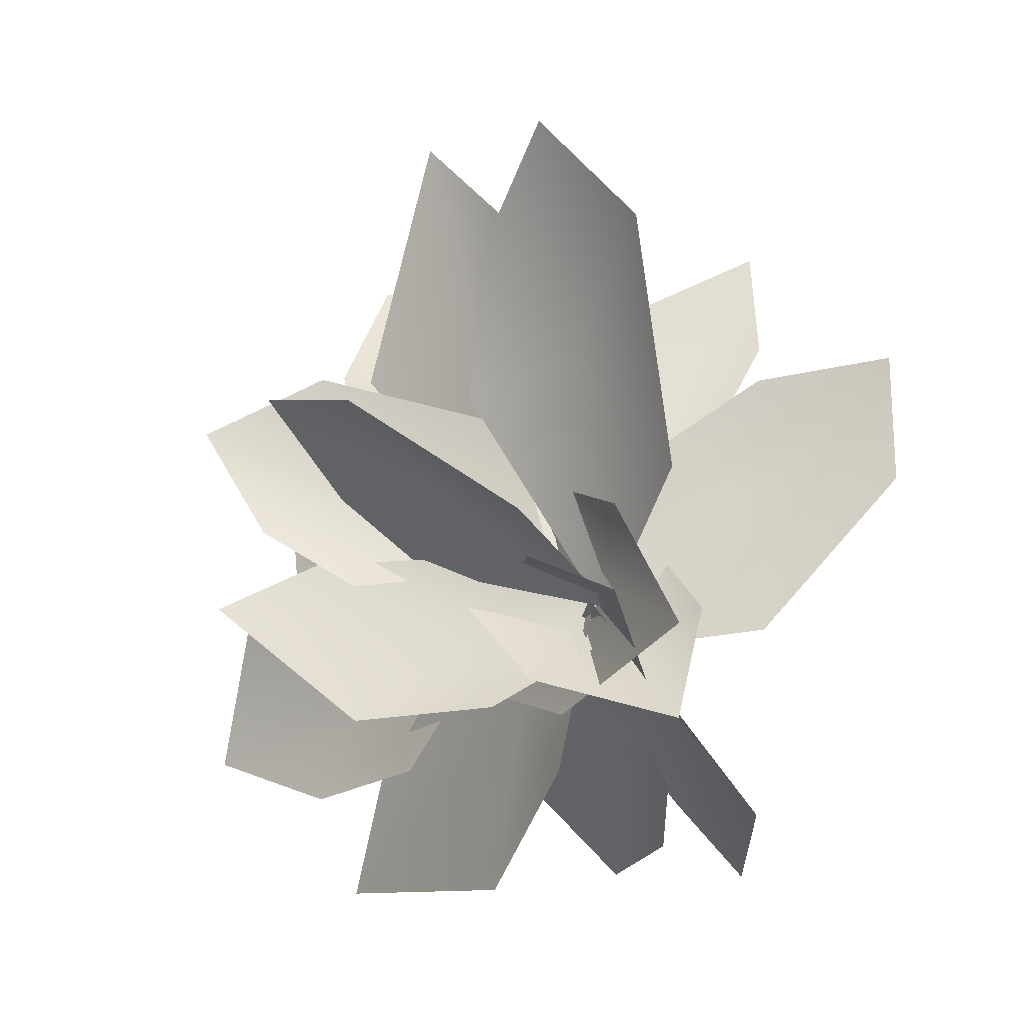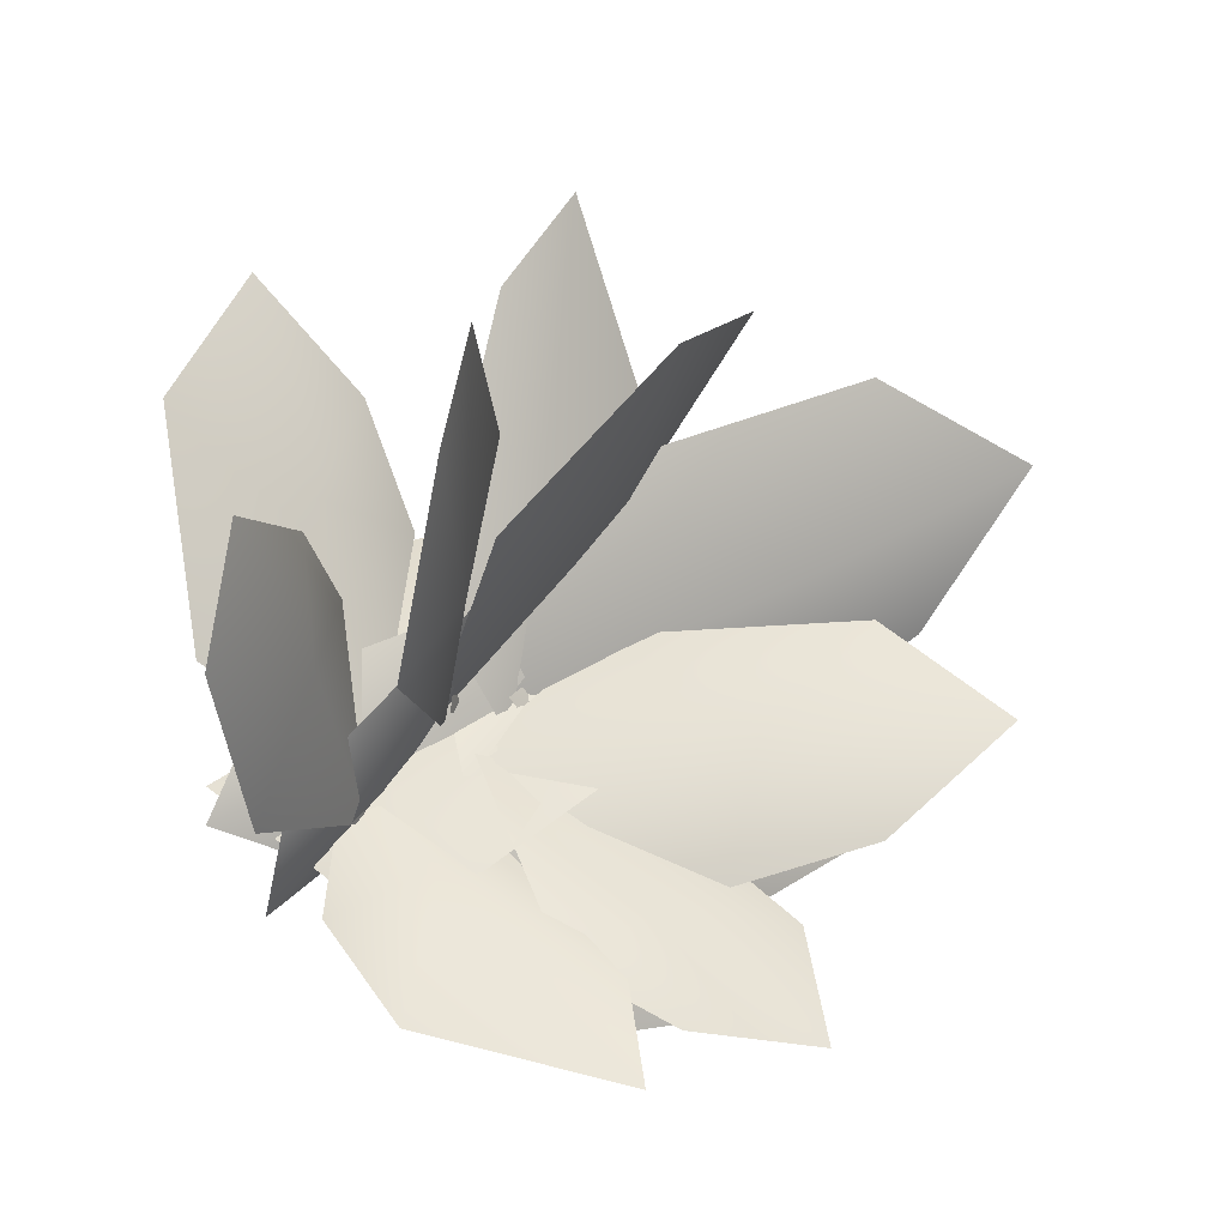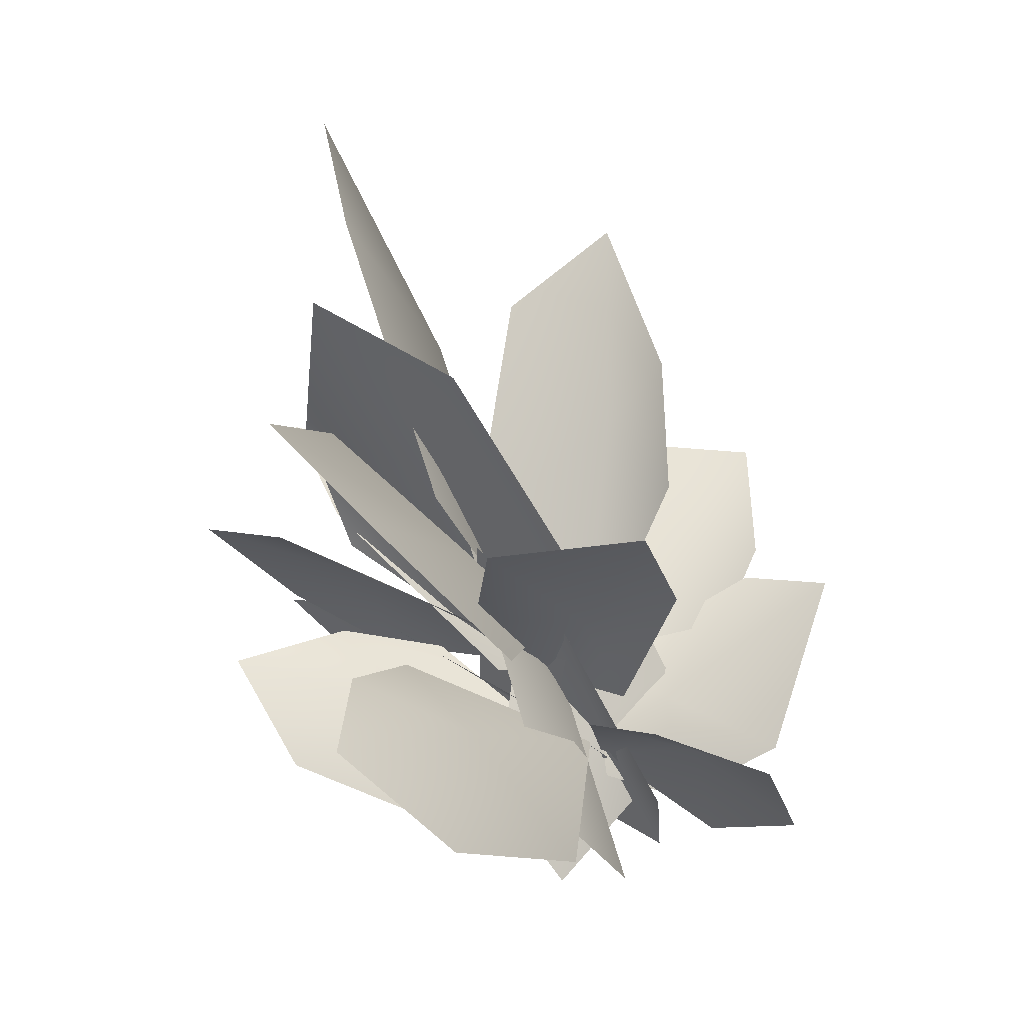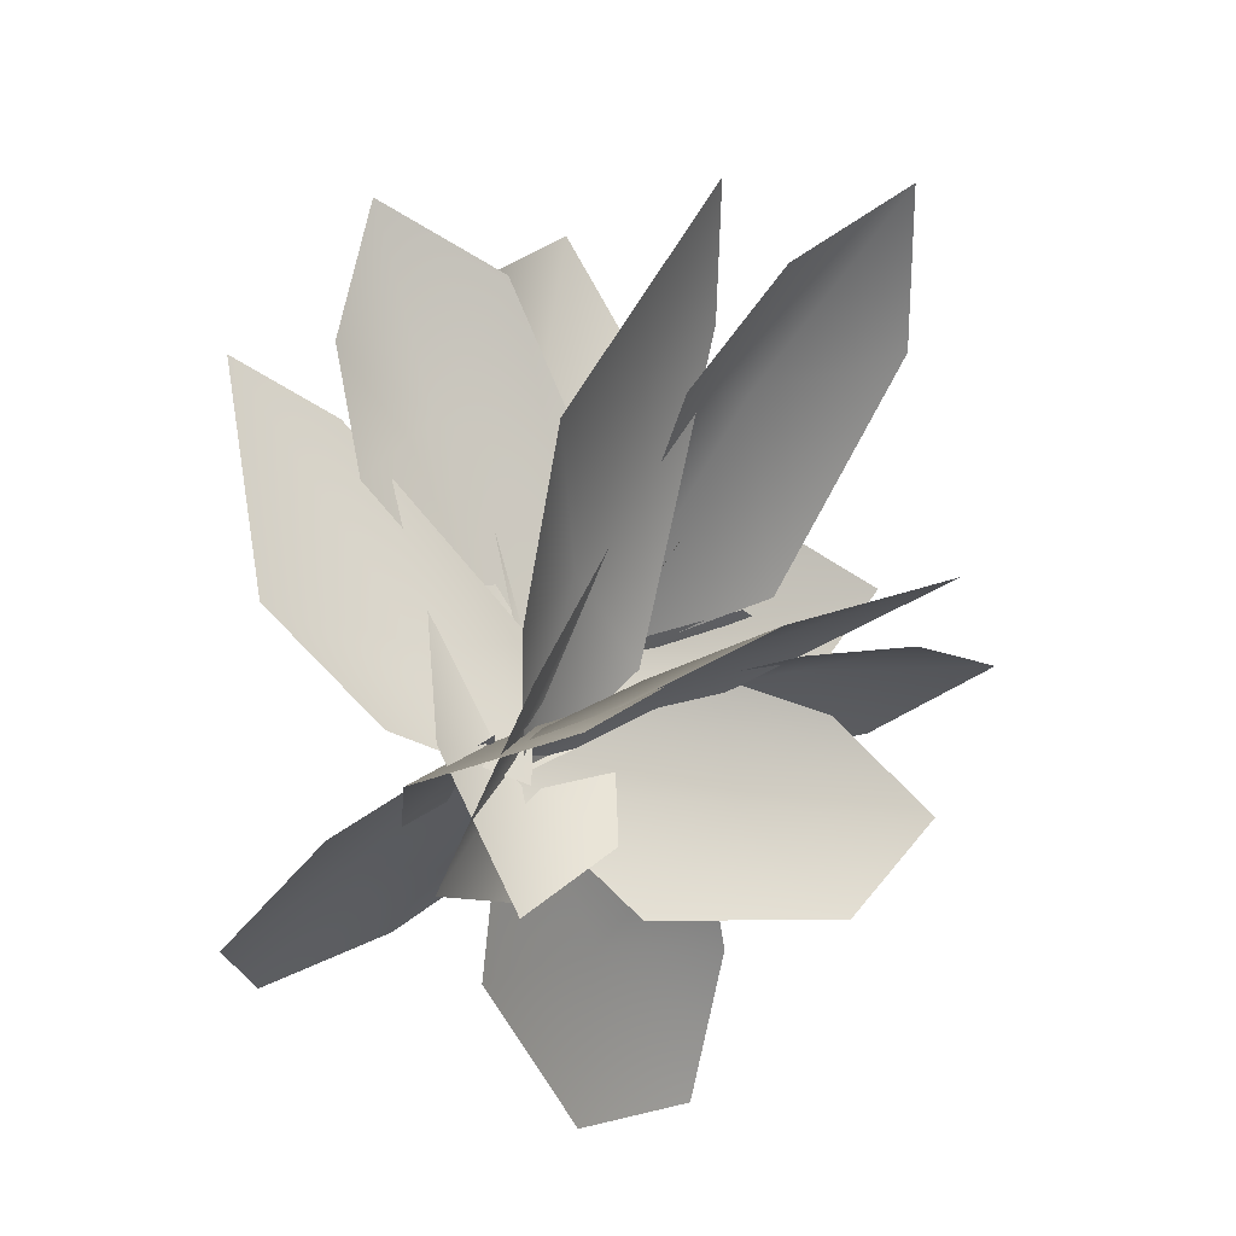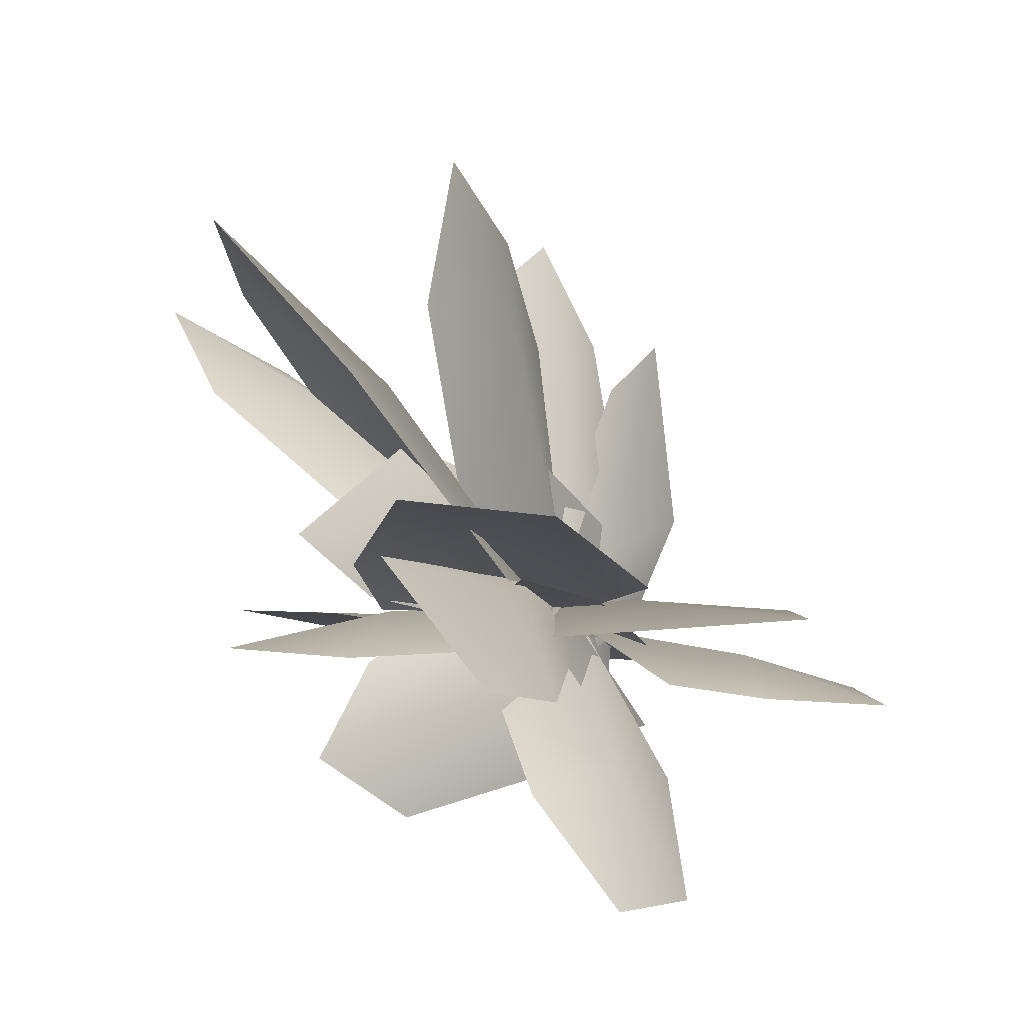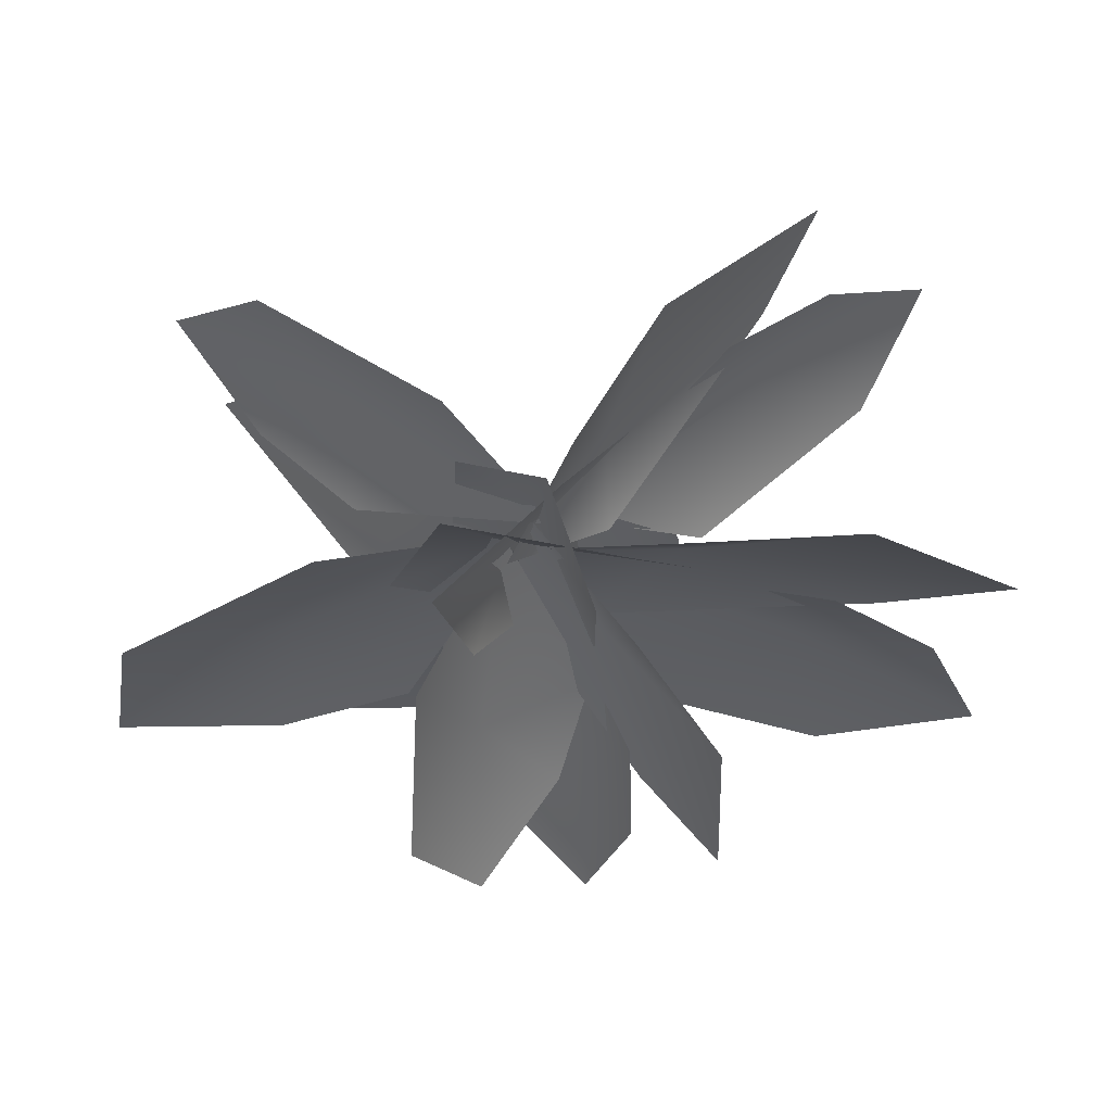
<metadata>
{"format":"obj","ext":"obj","renderer":"f3d","projection":"perspective","resolution":1024,"background":"white","views":[{"elev":-68.6,"azim":73.6,"up":"+Y"},{"elev":-72.9,"azim":125.4,"up":"+Z"},{"elev":17.9,"azim":98.2,"up":"+Y"},{"elev":-67.0,"azim":-94.5,"up":"+Y"},{"elev":50.5,"azim":63.1,"up":"+Y"},{"elev":-75.6,"azim":-174.0,"up":"+Y"}]}
</metadata>
<code>
g default
v -1.129 18.18 10.72
v 10.16 19.31 12.01
v 24.32 35.93 21.36
v 5.94 37.41 27.91
v -1.346 27.6 22.07
v 26.05 43.9 28.29
v 7.969 27.79 15.85
v -13.28 60.51 32.3
v -17.21 32.43 24.13
v -18.69 45.57 28.85
v 9.861 33.36 18.41
v 1.059 54.51 27.44
v 0.5575 17.45 11.04
v -7.405 41.59 20.88
v -31.85 32.68 31.29
v -20.27 18.36 16.22
v -28.01 23.79 22.44
v -2.079 28.53 24.24
v -18.97 34.97 32.47
v 0.5575 19.86 11.04
v -17.28 27.96 21.01
v 7.497 -1.567 2.359
v 12.18 6.833 8.511
v 4.655 27.88 16.51
v -10.22 15.98 12.02
v -4.988 4.306 7.579
v -3.22 34.35 19.77
v 3.802 11.24 7.228
v 35.89 21.52 21.48
v 12.94 19.61 20.49
v 23.29 22.32 22.89
v 17.12 4.48 5.62
v 32.97 12.46 13.04
v 2.281 8.93 6.126
v 20.63 16.86 13.45
v 4.228 9.251 7.386
v -1.206 16.21 14.63
v -23.86 22.5 17.92
v -22.27 5.708 8.007
v -9.086 2.943 6.623
v -34.33 20.36 17.31
v -9.039 13.7 9.763
v -1.067 14.77 5.817
v 3.351 15.71 14.11
v 3.64 29.45 28.14
v -9.451 30.68 18.7
v -8.901 22.56 11
v -0.2664 36.04 32.57
v -0.2914 22.72 14.42
v -21.47 49.78 7.682
v -17.76 26.56 1.167
v -21.66 37.42 2.376
v -1.145 27.32 16.91
v -11.43 44.82 15.16
v -0.494 14.16 7.117
v -10.94 34.13 6.317
v -29.5 26.77 -5.441
v -13.8 14.92 -4.63
v -21.68 19.41 -6.98
v -10.72 23.33 11.52
v -24.26 28.65 3.882
v -0.494 16.16 7.117
v -15.66 22.86 -0.3494
v 8.676 -1.567 7.765
v 6.688 5.381 13.85
v -2.297 22.79 12.48
v -6.223 12.95 0.2408
v -0.7425 3.291 1.715
v -8.216 28.15 8.646
v 3.625 9.028 7.536
v 8.991 17.53 36.08
v -1.112 15.95 19.99
v 2.111 18.19 28.16
v 10.98 3.435 15.85
v 13.36 10.04 30.13
v 3.661 7.116 5.983
v 7.295 13.68 21.92
v 3.718 7.381 7.9
v -3.766 13.14 7.602
v -16.65 18.34 -6.278
v -9.151 4.451 -9.854
v -2.016 2.164 -1.524
v -21.15 16.57 -13.7
v -4.132 11.06 -0.01752
v 1.645 14.77 9.799
v 7.827 15.71 2.719
v 20.83 29.45 -2.54
v 16.67 30.68 13.05
v 9.277 22.56 15.28
v 26.37 36.04 -0.4661
v 9.413 22.72 6.013
v 10.64 49.78 28.21
v 3.234 26.56 27.05
v 5.755 37.42 30.27
v 12.04 27.32 5.925
v 14.06 44.82 16.16
v 2.655 14.16 8.801
v 5.622 34.13 18.84
v 1.236 26.77 40.38
v -3.589 14.92 25.42
v -2.985 19.41 33.61
v 10.41 23.33 16.79
v 8.084 28.65 32.16
v 2.655 16.16 8.801
v 1.073 22.86 25.63
v 0 -1.567 0
v 6.391 5.381 -0.3052
v 8.307 22.79 8.579
v -1.733 12.95 16.6
v -2.304 3.291 10.95
v 6.832 28.15 15.47
v 1.582 9.028 4.802
v 26.35 17.53 -10.36
v 14.9 15.95 4.801
v 21.4 18.19 -1.119
v 6.74 3.435 -5.025
v 19.24 10.04 -12.34
v 0.1176 7.116 5.321
v 13.72 13.68 -3.742
v 1.89 7.381 4.586
v 4.273 13.14 11.69
v -4.118 18.34 28.66
v -10.13 4.451 22.93
v -4.879 2.164 13.3
v -9.45 16.57 35.51
v -2.718 11.06 14.74
g weed_1
f 3 7 6
f 7 4 6
f 1 7 2
f 1 5 7
f 2 7 3
f 7 5 4
f 12 14 8
f 8 14 10
f 14 11 13
f 9 14 13
f 12 11 14
f 10 14 9
f 19 21 15
f 15 21 17
f 21 18 20
f 16 21 20
f 19 18 21
f 17 21 16
f 24 28 27
f 28 25 27
f 22 28 23
f 22 26 28
f 23 28 24
f 28 26 25
f 33 35 29
f 29 35 31
f 35 32 34
f 30 35 34
f 33 32 35
f 31 35 30
f 38 42 41
f 42 39 41
f 36 42 37
f 36 40 42
f 37 42 38
f 42 40 39
f 45 49 48
f 49 46 48
f 43 49 44
f 43 47 49
f 44 49 45
f 49 47 46
f 54 56 50
f 50 56 52
f 56 53 55
f 51 56 55
f 54 53 56
f 52 56 51
f 61 63 57
f 57 63 59
f 63 60 62
f 58 63 62
f 61 60 63
f 59 63 58
f 66 70 69
f 70 67 69
f 64 70 65
f 64 68 70
f 65 70 66
f 70 68 67
f 75 77 71
f 71 77 73
f 77 74 76
f 72 77 76
f 75 74 77
f 73 77 72
f 80 84 83
f 84 81 83
f 78 84 79
f 78 82 84
f 79 84 80
f 84 82 81
f 87 91 90
f 91 88 90
f 85 91 86
f 85 89 91
f 86 91 87
f 91 89 88
f 96 98 92
f 92 98 94
f 98 95 97
f 93 98 97
f 96 95 98
f 94 98 93
f 103 105 99
f 99 105 101
f 105 102 104
f 100 105 104
f 103 102 105
f 101 105 100
f 108 112 111
f 112 109 111
f 106 112 107
f 106 110 112
f 107 112 108
f 112 110 109
f 117 119 113
f 113 119 115
f 119 116 118
f 114 119 118
f 117 116 119
f 115 119 114
f 122 126 125
f 126 123 125
f 120 126 121
f 120 124 126
f 121 126 122
f 126 124 123

</code>
